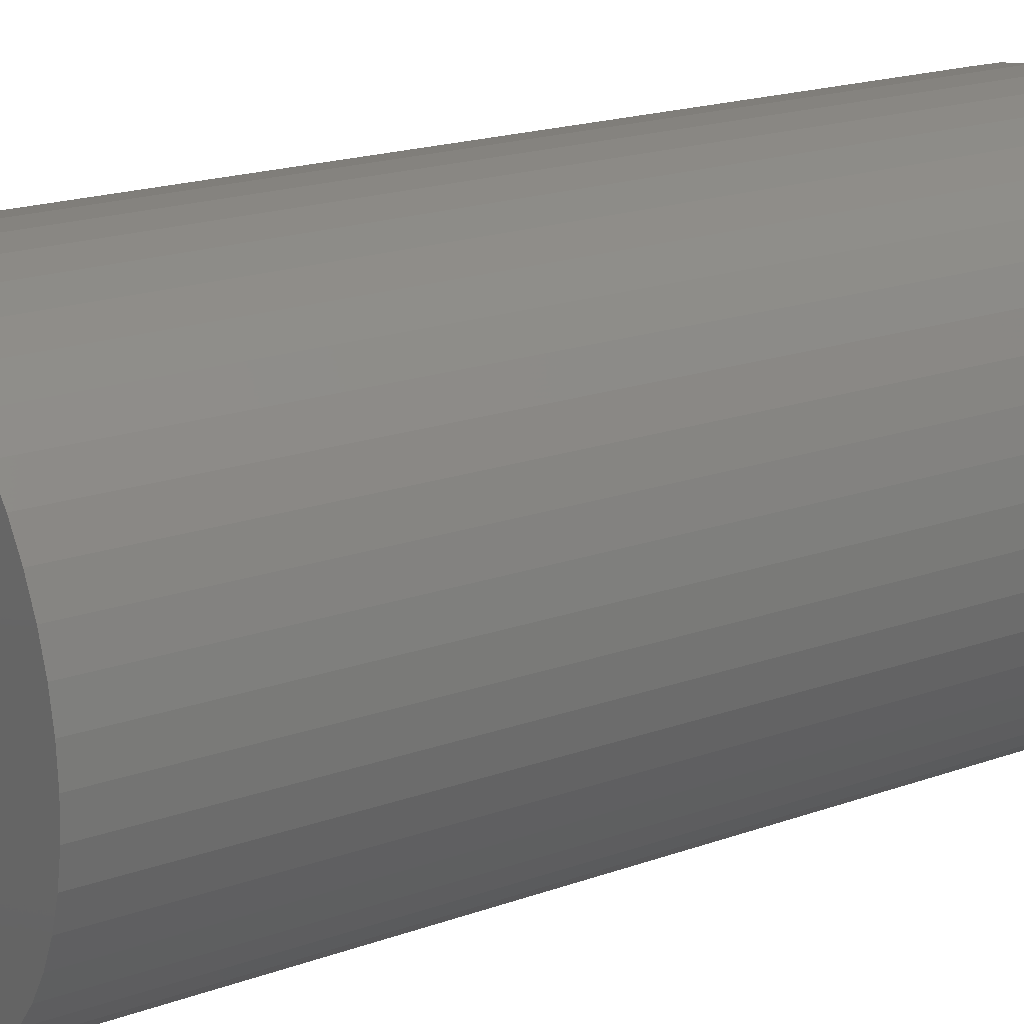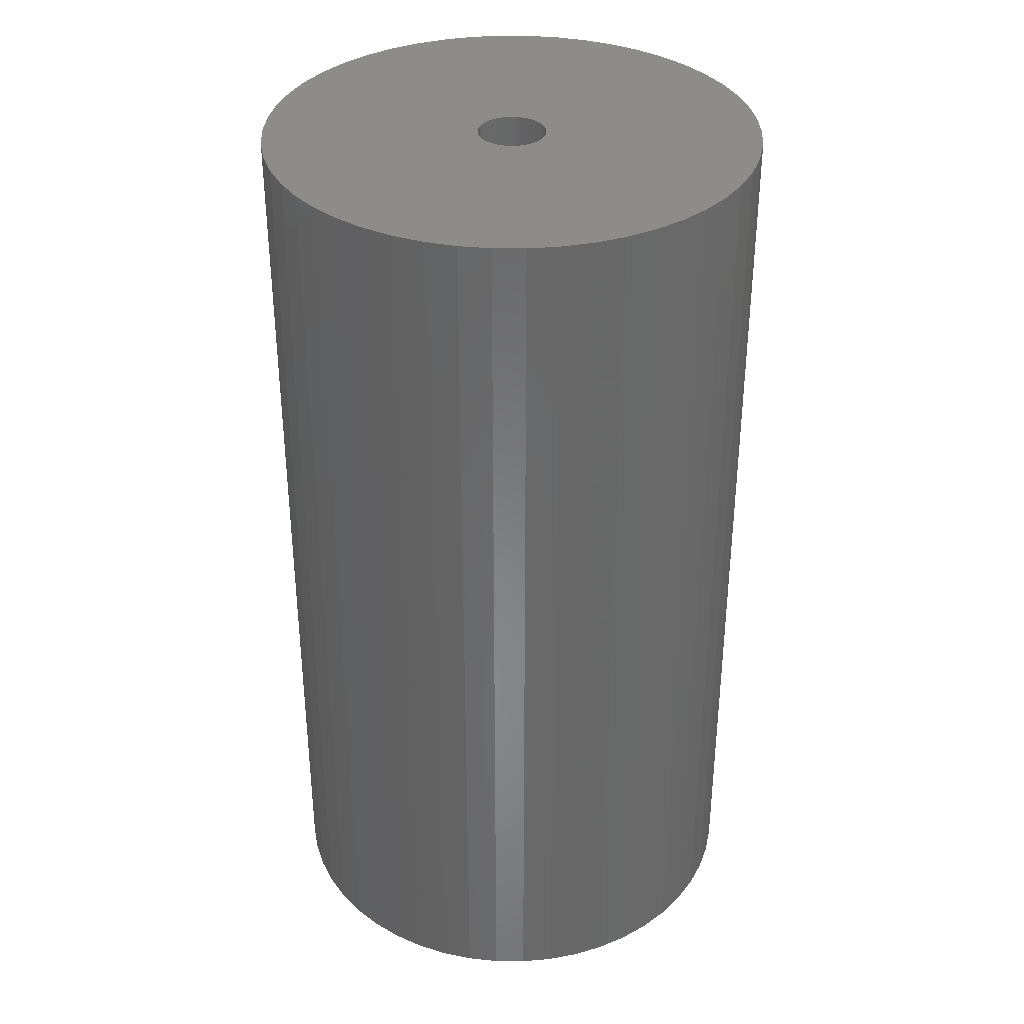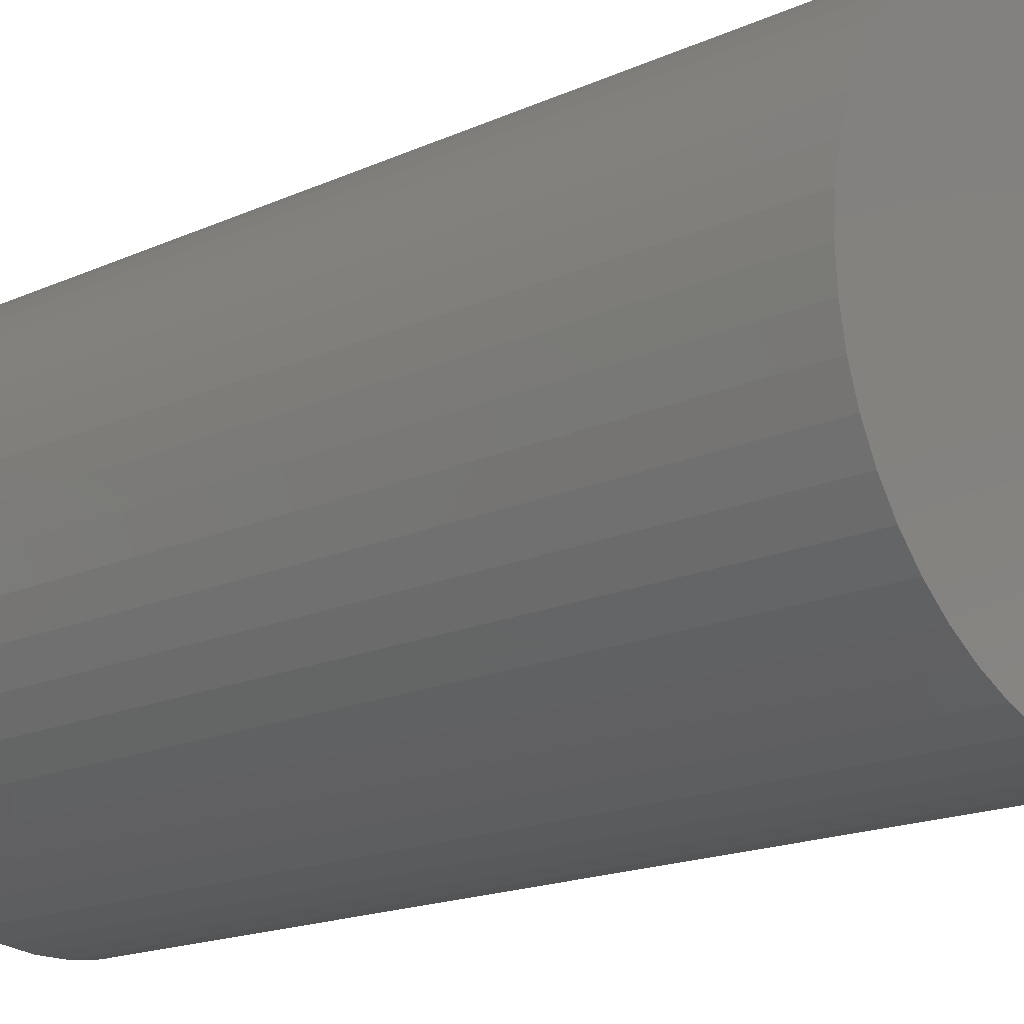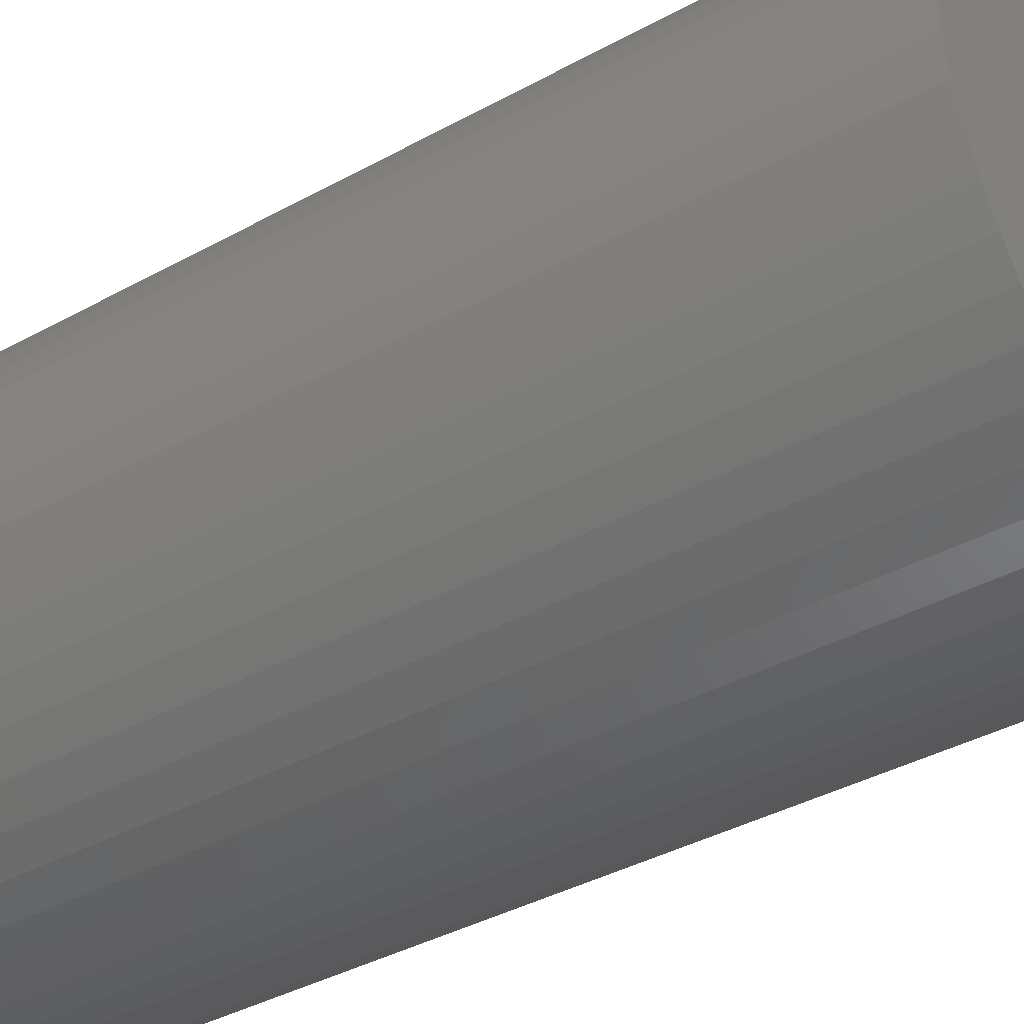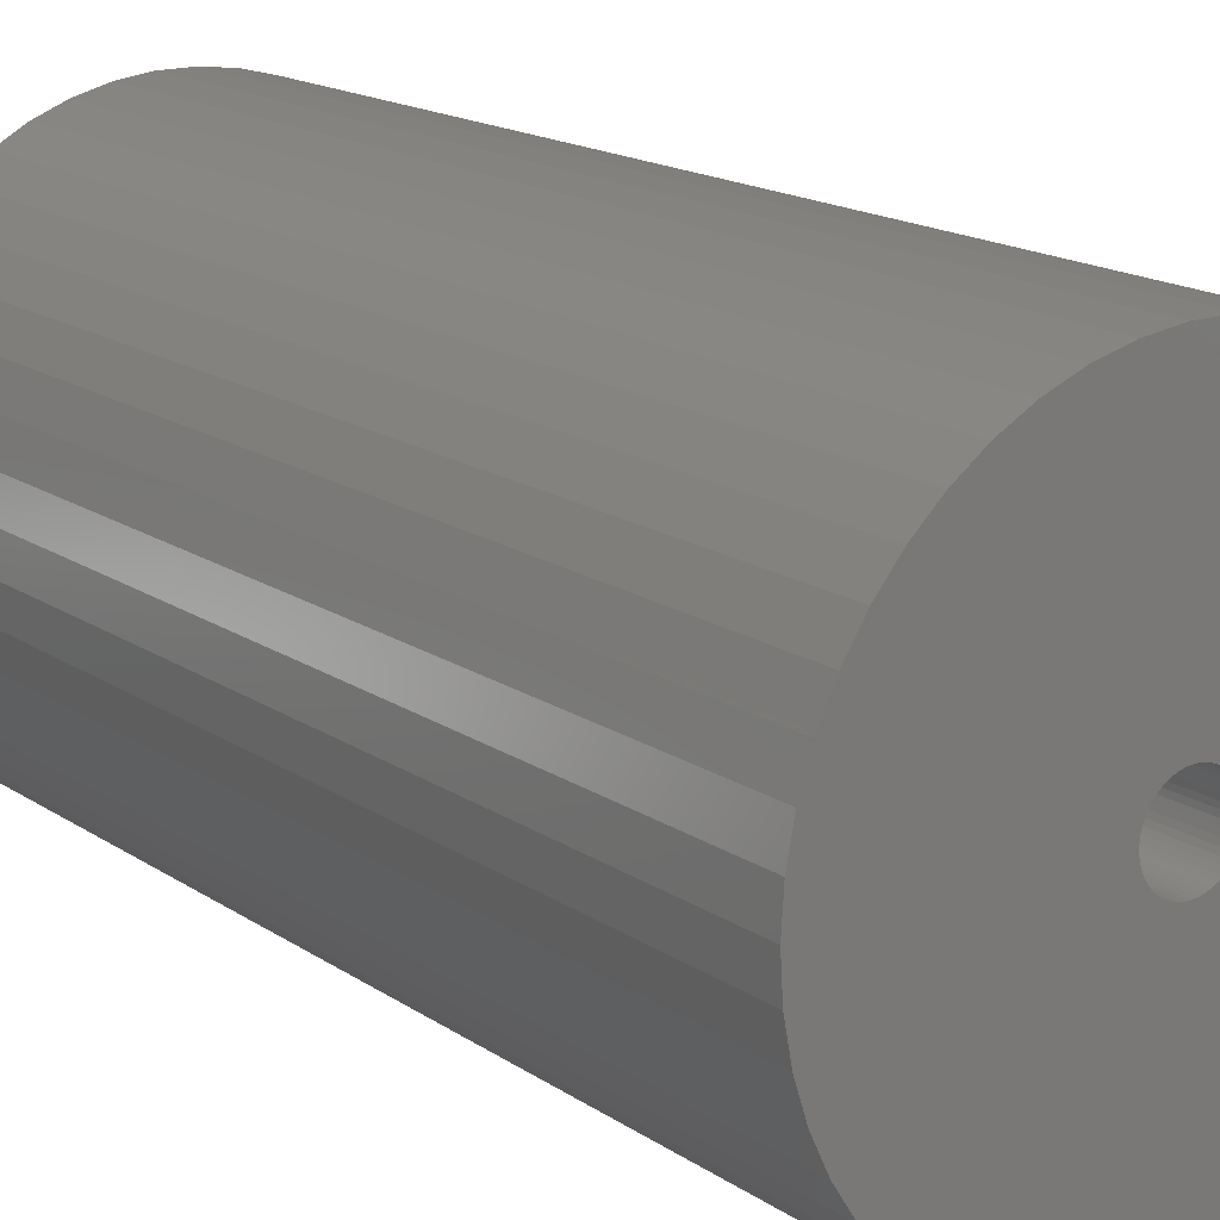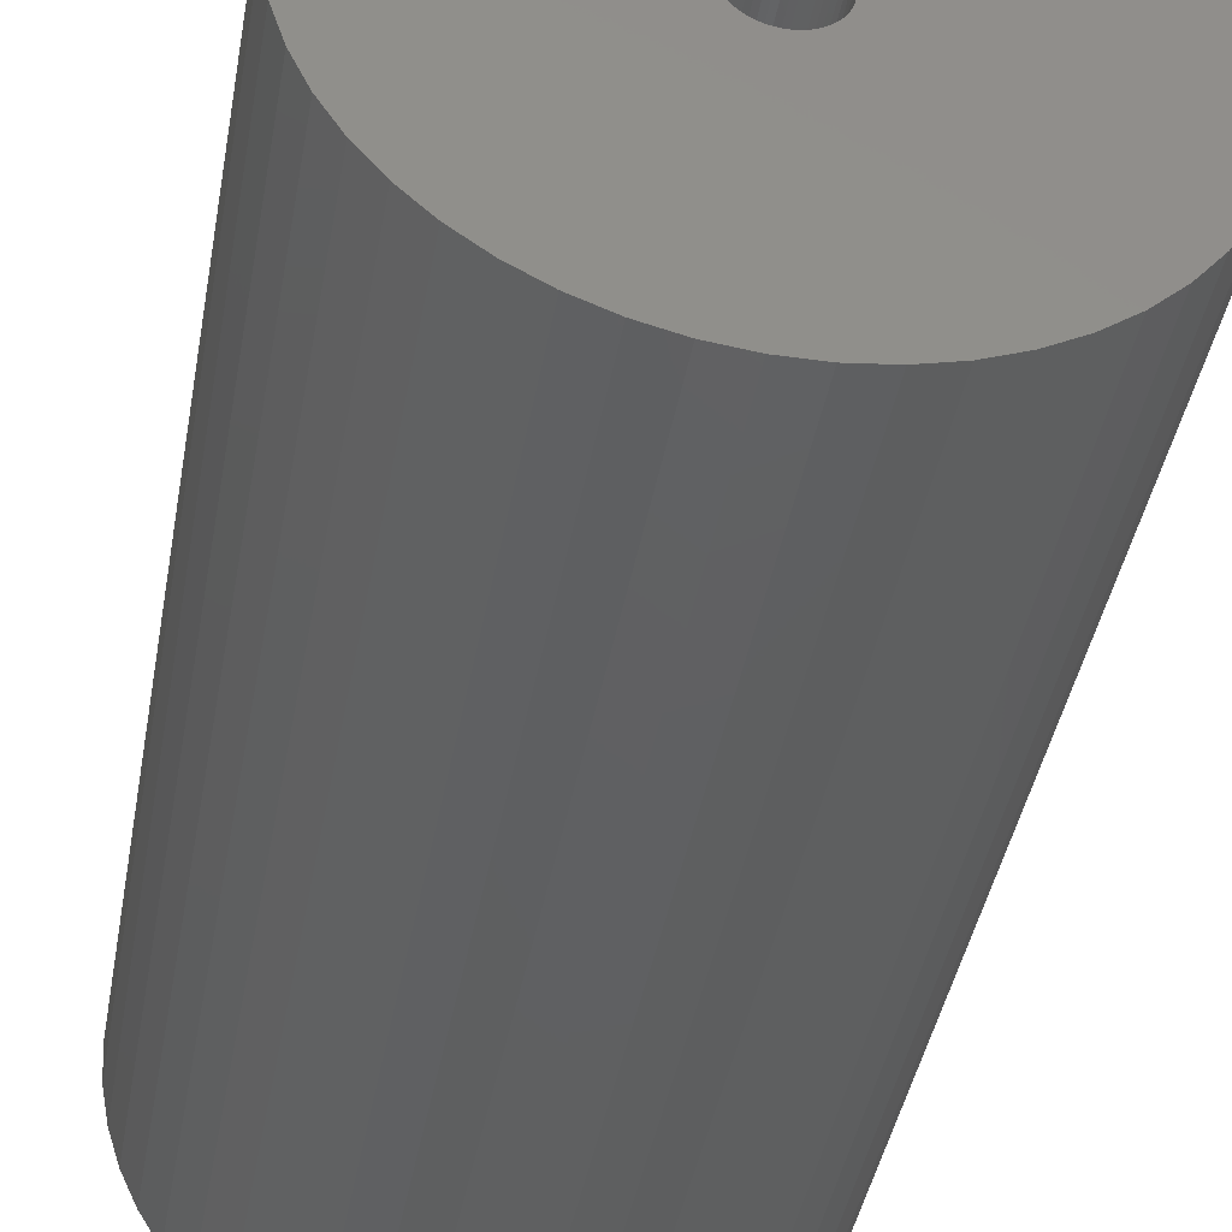
<metadata>
{"format":"stl","ext":"stl","renderer":"f3d","projection":"perspective","resolution":1024,"background":"white","views":[{"elev":18.9,"azim":-124.3,"up":"+Y"},{"elev":35.3,"azim":-172.2,"up":"+Z"},{"elev":-16.7,"azim":-47.0,"up":"+Y"},{"elev":-38.2,"azim":-54.9,"up":"+Y"},{"elev":16.3,"azim":-36.3,"up":"+Y"},{"elev":-40.8,"azim":170.1,"up":"+Y"}]}
</metadata>
<code>
# stl→obj: 200 verts, 400 faces
v 11.25 0 21
v 11.16 1.41 -21
v 11.16 1.41 21
v 11.25 0 -21
v -11.25 0 -21
v -11.16 1.41 21
v -11.16 1.41 -21
v -11.25 0 21
v 0.7064 11.23 -21
v -0.7064 11.23 21
v 0.7064 11.23 21
v -0.7064 11.23 -21
v -0.7064 -11.23 -21
v 0.7064 -11.23 21
v -0.7064 -11.23 21
v 0.7064 -11.23 -21
v 8.201 7.701 -21
v 7.171 8.668 21
v 8.201 7.701 21
v 7.171 8.668 -21
v -7.171 8.668 -21
v -8.201 7.701 21
v -7.171 8.668 21
v -8.201 7.701 -21
v -3.476 10.7 -21
v -4.79 10.18 21
v -3.476 10.7 21
v -4.79 10.18 -21
v 10.46 4.141 21
v 9.858 5.42 -21
v 9.858 5.42 21
v 10.46 4.141 -21
v 10.9 2.798 -21
v 10.9 2.798 21
v 4.79 10.18 -21
v 3.476 10.7 21
v 4.79 10.18 21
v 3.476 10.7 -21
v 6.028 9.499 21
v 6.028 9.499 -21
v -10.46 4.141 -21
v -9.858 5.42 21
v -9.858 5.42 -21
v -10.46 4.141 21
v 1.55 0 21
v 1.538 0.1943 21
v 11.16 -1.41 21
v 1.501 0.3855 21
v 1.538 -0.1943 21
v 1.441 0.5706 21
v 10.9 -2.798 21
v 1.358 0.7467 21
v 9.101 6.613 21
v 1.501 -0.3855 21
v 1.254 0.9111 21
v 10.46 -4.141 21
v 1.13 1.061 21
v 1.441 -0.5706 21
v 0.988 1.194 21
v 9.858 -5.42 21
v 0.8305 1.309 21
v 1.358 -0.7467 21
v 0.66 1.402 21
v 9.101 -6.613 21
v 0.479 1.474 21
v 2.108 11.05 21
v 1.254 -0.9111 21
v 8.201 -7.701 21
v 0.2904 1.523 21
v 0.09732 1.547 21
v -0.09732 1.547 21
v -0.2904 1.523 21
v -2.108 11.05 21
v -0.479 1.474 21
v -0.66 1.402 21
v -0.8305 1.309 21
v -6.028 9.499 21
v -0.988 1.194 21
v -1.13 1.061 21
v -1.254 0.9111 21
v 1.13 -1.061 21
v 7.171 -8.668 21
v 0.988 -1.194 21
v 6.028 -9.499 21
v 0.8305 -1.309 21
v 4.79 -10.18 21
v 0.66 -1.402 21
v 3.476 -10.7 21
v 0.479 -1.474 21
v 2.108 -11.05 21
v 0.2904 -1.523 21
v 0.09732 -1.547 21
v -0.09732 -1.547 21
v -0.2904 -1.523 21
v -2.108 -11.05 21
v -0.479 -1.474 21
v -3.476 -10.7 21
v -0.66 -1.402 21
v -4.79 -10.18 21
v -0.8305 -1.309 21
v -6.028 -9.499 21
v -0.988 -1.194 21
v -7.171 -8.668 21
v -1.13 -1.061 21
v -8.201 -7.701 21
v -1.254 -0.9111 21
v -9.101 -6.613 21
v -1.358 -0.7467 21
v -9.858 -5.42 21
v -1.441 -0.5706 21
v -10.46 -4.141 21
v -1.501 -0.3855 21
v -10.9 -2.798 21
v -1.538 -0.1943 21
v -11.16 -1.41 21
v -1.55 0 21
v -9.101 6.613 21
v -1.358 0.7467 21
v -1.441 0.5706 21
v -1.501 0.3855 21
v -10.9 2.798 21
v -1.538 0.1943 21
v -2.108 11.05 -21
v 2.108 -11.05 -21
v 3.476 -10.7 -21
v 4.79 -10.18 -21
v 9.101 6.613 -21
v 2.108 11.05 -21
v -9.101 6.613 -21
v -10.9 2.798 -21
v -6.028 9.499 -21
v 11.16 -1.41 -21
v 6.028 -9.499 -21
v 7.171 -8.668 -21
v 8.201 -7.701 -21
v 10.46 -4.141 -21
v 9.858 -5.42 -21
v -10.46 -4.141 -21
v -10.9 -2.798 -21
v 9.101 -6.613 -21
v 10.9 -2.798 -21
v -8.201 -7.701 -21
v -7.171 -8.668 -21
v -9.101 -6.613 -21
v -9.858 -5.42 -21
v 1.55 0 -21
v 1.538 -0.1943 -21
v 1.501 -0.3855 -21
v 1.538 0.1943 -21
v 1.441 -0.5706 -21
v 1.358 -0.7467 -21
v 1.501 0.3855 -21
v 1.254 -0.9111 -21
v 1.13 -1.061 -21
v 1.441 0.5706 -21
v 0.988 -1.194 -21
v 0.8305 -1.309 -21
v 1.358 0.7467 -21
v 0.66 -1.402 -21
v 0.479 -1.474 -21
v 1.254 0.9111 -21
v 0.2904 -1.523 -21
v 0.09732 -1.547 -21
v -0.09732 -1.547 -21
v -0.2904 -1.523 -21
v -2.108 -11.05 -21
v -0.479 -1.474 -21
v -3.476 -10.7 -21
v -0.66 -1.402 -21
v -4.79 -10.18 -21
v -0.8305 -1.309 -21
v -6.028 -9.499 -21
v -0.988 -1.194 -21
v -1.13 -1.061 -21
v -1.254 -0.9111 -21
v 1.13 1.061 -21
v 0.988 1.194 -21
v 0.8305 1.309 -21
v 0.66 1.402 -21
v 0.479 1.474 -21
v 0.2904 1.523 -21
v 0.09732 1.547 -21
v -0.09732 1.547 -21
v -0.2904 1.523 -21
v -0.479 1.474 -21
v -0.66 1.402 -21
v -0.8305 1.309 -21
v -0.988 1.194 -21
v -1.13 1.061 -21
v -1.254 0.9111 -21
v -1.358 0.7467 -21
v -1.441 0.5706 -21
v -1.501 0.3855 -21
v -1.538 0.1943 -21
v -1.55 0 -21
v -1.358 -0.7467 -21
v -1.441 -0.5706 -21
v -1.501 -0.3855 -21
v -1.538 -0.1943 -21
v -11.16 -1.41 -21
f 1 2 3
f 2 1 4
f 5 6 7
f 6 5 8
f 9 10 11
f 10 9 12
f 13 14 15
f 14 13 16
f 17 18 19
f 18 17 20
f 21 22 23
f 22 21 24
f 25 26 27
f 26 25 28
f 29 30 31
f 30 29 32
f 3 33 34
f 33 3 2
f 35 36 37
f 36 35 38
f 20 39 18
f 39 20 40
f 41 42 43
f 42 41 44
f 45 1 3
f 46 3 34
f 1 45 47
f 48 34 29
f 49 47 45
f 50 29 31
f 47 49 51
f 52 31 53
f 54 51 49
f 55 53 19
f 51 54 56
f 57 19 18
f 58 56 54
f 59 18 39
f 56 58 60
f 61 39 37
f 62 60 58
f 63 37 36
f 60 62 64
f 65 36 66
f 67 64 62
f 64 67 68
f 3 46 45
f 34 48 46
f 29 50 48
f 31 52 50
f 53 55 52
f 19 57 55
f 18 59 57
f 39 61 59
f 69 66 11
f 37 63 61
f 36 65 63
f 66 69 65
f 11 70 69
f 11 71 70
f 10 71 11
f 71 10 72
f 73 72 10
f 72 73 74
f 27 74 73
f 74 27 75
f 26 75 27
f 75 26 76
f 77 76 26
f 76 77 78
f 23 78 77
f 78 23 79
f 79 22 80
f 22 79 23
f 81 68 67
f 68 81 82
f 83 82 81
f 82 83 84
f 85 84 83
f 84 85 86
f 87 86 85
f 86 87 88
f 89 88 87
f 88 89 90
f 91 90 89
f 90 91 14
f 92 14 91
f 93 14 92
f 15 93 94
f 95 94 96
f 97 96 98
f 93 15 14
f 99 98 100
f 101 100 102
f 103 102 104
f 105 104 106
f 107 106 108
f 109 108 110
f 111 110 112
f 113 112 114
f 94 95 15
f 115 114 116
f 117 80 22
f 80 117 118
f 96 97 95
f 42 118 117
f 98 99 97
f 118 42 119
f 100 101 99
f 44 119 42
f 102 103 101
f 119 44 120
f 104 105 103
f 121 120 44
f 106 107 105
f 120 121 122
f 108 109 107
f 6 122 121
f 110 111 109
f 122 6 116
f 112 113 111
f 8 116 6
f 114 115 113
f 116 8 115
f 123 27 73
f 27 123 25
f 16 90 14
f 90 16 124
f 125 86 88
f 86 125 126
f 34 32 29
f 32 34 33
f 53 17 19
f 17 53 127
f 31 127 53
f 127 31 30
f 38 66 36
f 66 38 128
f 128 11 66
f 11 128 9
f 40 37 39
f 37 40 35
f 43 117 129
f 117 43 42
f 129 22 24
f 22 129 117
f 130 44 41
f 44 130 121
f 7 121 130
f 121 7 6
f 28 77 26
f 77 28 131
f 131 23 77
f 23 131 21
f 12 73 10
f 73 12 123
f 47 4 1
f 4 47 132
f 126 84 86
f 84 126 133
f 134 68 82
f 68 134 135
f 60 136 56
f 136 60 137
f 138 113 139
f 113 138 111
f 68 140 64
f 140 68 135
f 51 132 47
f 132 51 141
f 56 141 51
f 141 56 136
f 142 103 105
f 103 142 143
f 144 109 145
f 109 144 107
f 146 4 132
f 147 132 141
f 4 146 2
f 148 141 136
f 149 2 146
f 150 136 137
f 2 149 33
f 151 137 140
f 152 33 149
f 153 140 135
f 33 152 32
f 154 135 134
f 155 32 152
f 156 134 133
f 32 155 30
f 157 133 126
f 158 30 155
f 159 126 125
f 30 158 127
f 160 125 124
f 161 127 158
f 127 161 17
f 132 147 146
f 141 148 147
f 136 150 148
f 137 151 150
f 140 153 151
f 135 154 153
f 134 156 154
f 133 157 156
f 162 124 16
f 126 159 157
f 125 160 159
f 124 162 160
f 16 163 162
f 16 164 163
f 13 164 16
f 164 13 165
f 166 165 13
f 165 166 167
f 168 167 166
f 167 168 169
f 170 169 168
f 169 170 171
f 172 171 170
f 171 172 173
f 143 173 172
f 173 143 174
f 174 142 175
f 142 174 143
f 176 17 161
f 17 176 20
f 177 20 176
f 20 177 40
f 178 40 177
f 40 178 35
f 179 35 178
f 35 179 38
f 180 38 179
f 38 180 128
f 181 128 180
f 128 181 9
f 182 9 181
f 183 9 182
f 12 183 184
f 123 184 185
f 25 185 186
f 183 12 9
f 28 186 187
f 131 187 188
f 21 188 189
f 24 189 190
f 129 190 191
f 43 191 192
f 41 192 193
f 130 193 194
f 184 123 12
f 7 194 195
f 144 175 142
f 175 144 196
f 185 25 123
f 145 196 144
f 186 28 25
f 196 145 197
f 187 131 28
f 138 197 145
f 188 21 131
f 197 138 198
f 189 24 21
f 139 198 138
f 190 129 24
f 198 139 199
f 191 43 129
f 200 199 139
f 192 41 43
f 199 200 195
f 193 130 41
f 5 195 200
f 194 7 130
f 195 5 7
f 124 88 90
f 88 124 125
f 133 82 84
f 82 133 134
f 64 137 60
f 137 64 140
f 166 15 95
f 15 166 13
f 170 97 99
f 97 170 168
f 143 101 103
f 101 143 172
f 168 95 97
f 95 168 166
f 142 107 144
f 107 142 105
f 145 111 138
f 111 145 109
f 139 115 200
f 115 139 113
f 200 8 5
f 8 200 115
f 172 99 101
f 99 172 170
f 155 52 158
f 52 155 50
f 120 192 119
f 192 120 193
f 158 55 161
f 55 158 52
f 181 65 69
f 65 181 180
f 180 63 65
f 63 180 179
f 186 74 75
f 74 186 185
f 119 191 118
f 191 119 192
f 147 45 146
f 45 147 49
f 157 87 85
f 87 157 159
f 182 69 70
f 69 182 181
f 178 59 61
f 59 178 177
f 80 189 79
f 189 80 190
f 187 75 76
f 75 187 186
f 188 76 78
f 76 188 187
f 146 46 149
f 46 146 45
f 154 83 81
f 83 154 156
f 150 54 148
f 54 150 58
f 164 94 93
f 94 164 165
f 152 50 155
f 50 152 48
f 177 57 59
f 57 177 176
f 183 70 71
f 70 183 182
f 179 61 63
f 61 179 178
f 116 194 122
f 194 116 195
f 122 193 120
f 193 122 194
f 118 190 80
f 190 118 191
f 184 71 72
f 71 184 183
f 185 72 74
f 72 185 184
f 189 78 79
f 78 189 188
f 148 49 147
f 49 148 54
f 153 62 151
f 62 153 67
f 151 58 150
f 58 151 62
f 165 96 94
f 96 165 167
f 154 67 153
f 67 154 81
f 149 48 152
f 48 149 46
f 161 57 176
f 57 161 55
f 167 98 96
f 98 167 169
f 114 195 116
f 195 114 199
f 110 198 112
f 198 110 197
f 104 175 106
f 175 104 174
f 108 197 110
f 197 108 196
f 162 92 91
f 92 162 163
f 159 89 87
f 89 159 160
f 160 91 89
f 91 160 162
f 156 85 83
f 85 156 157
f 173 104 102
f 104 173 174
f 163 93 92
f 93 163 164
f 171 102 100
f 102 171 173
f 169 100 98
f 100 169 171
f 112 199 114
f 199 112 198
f 106 196 108
f 196 106 175

</code>
